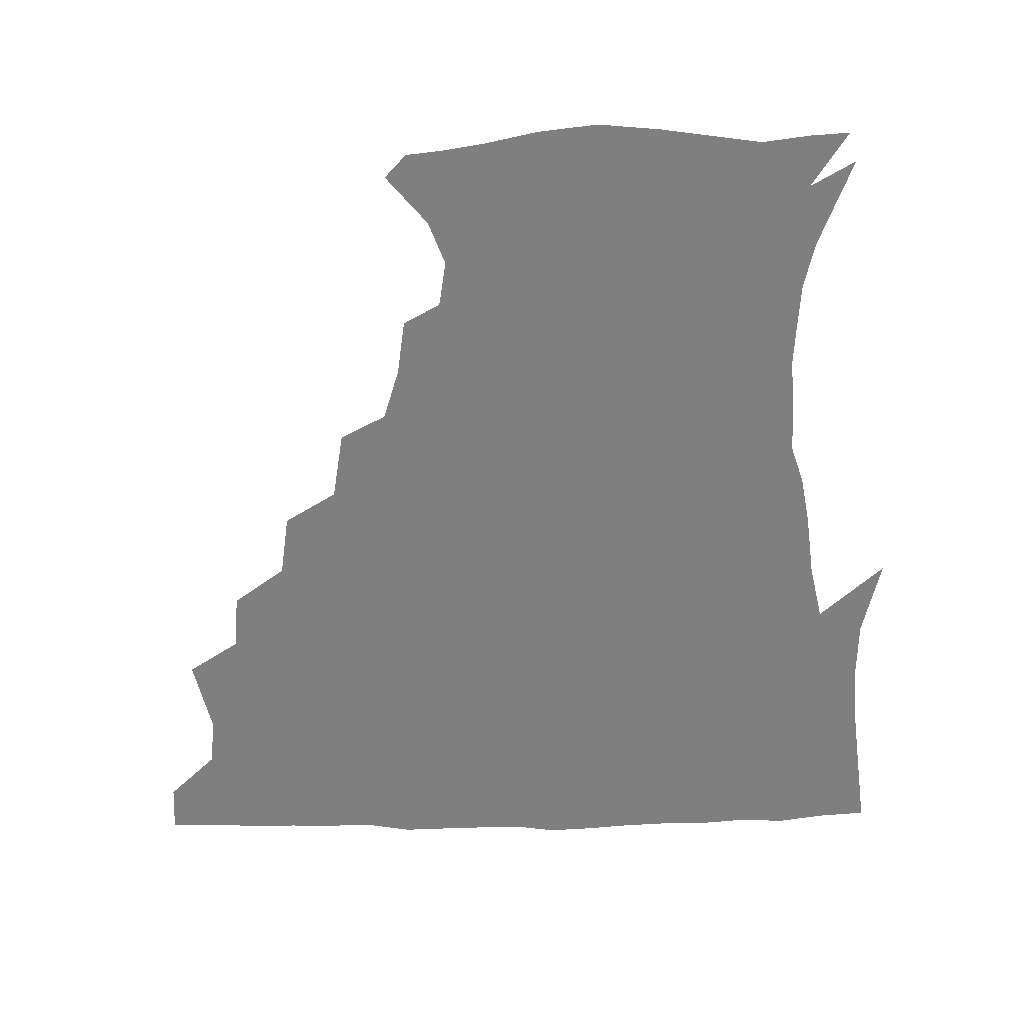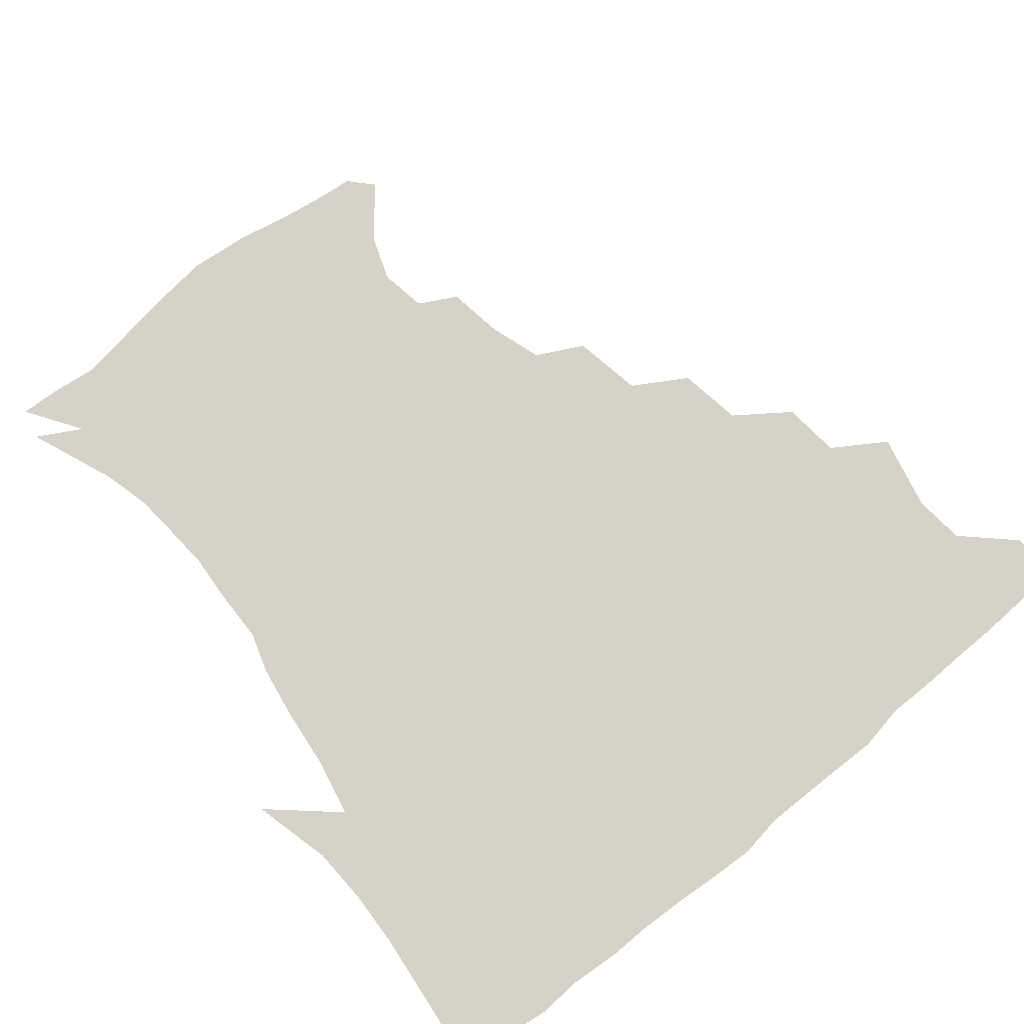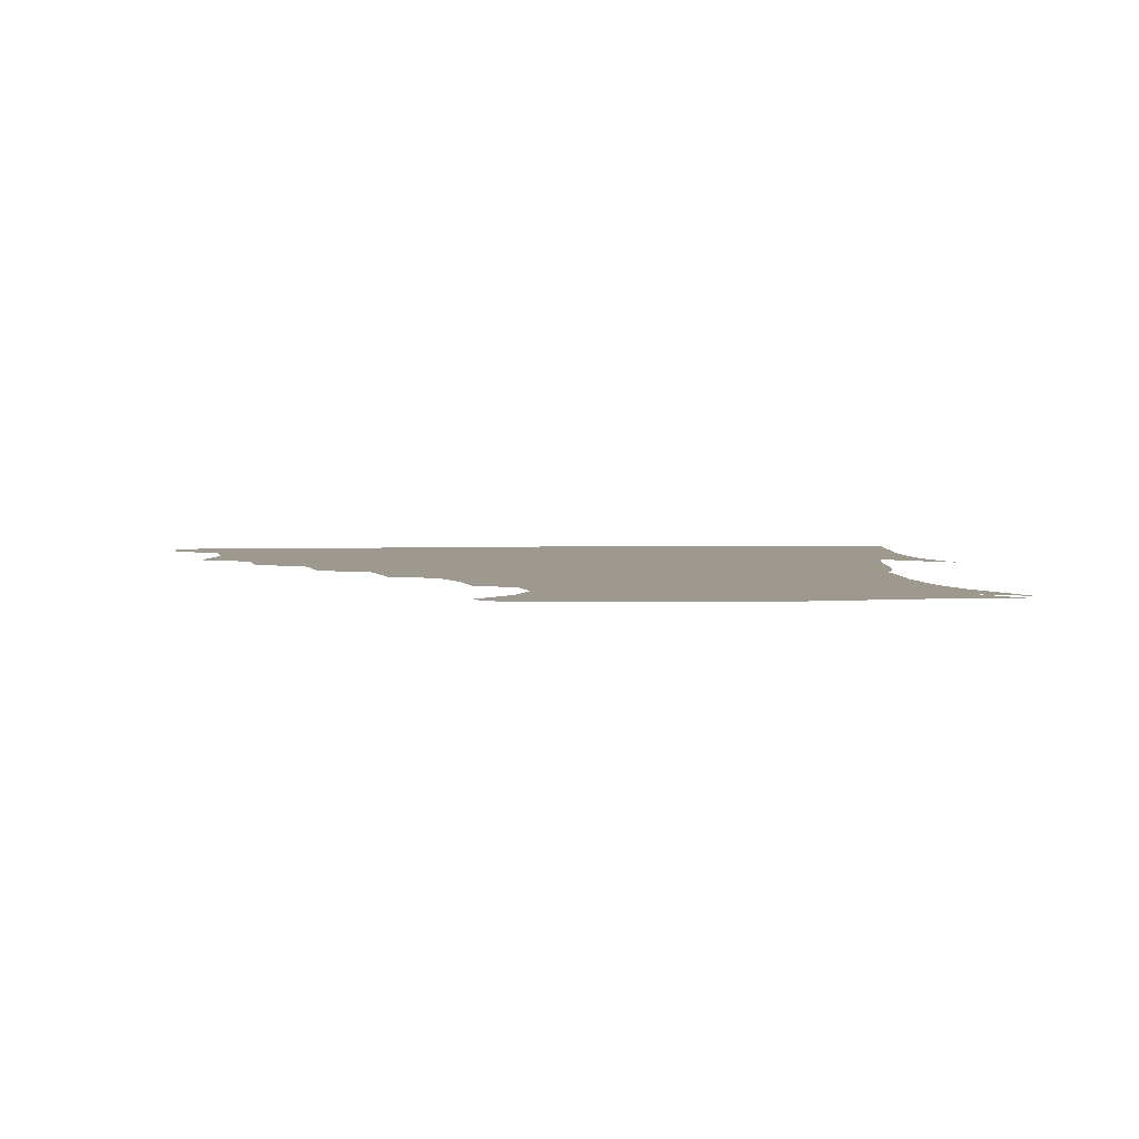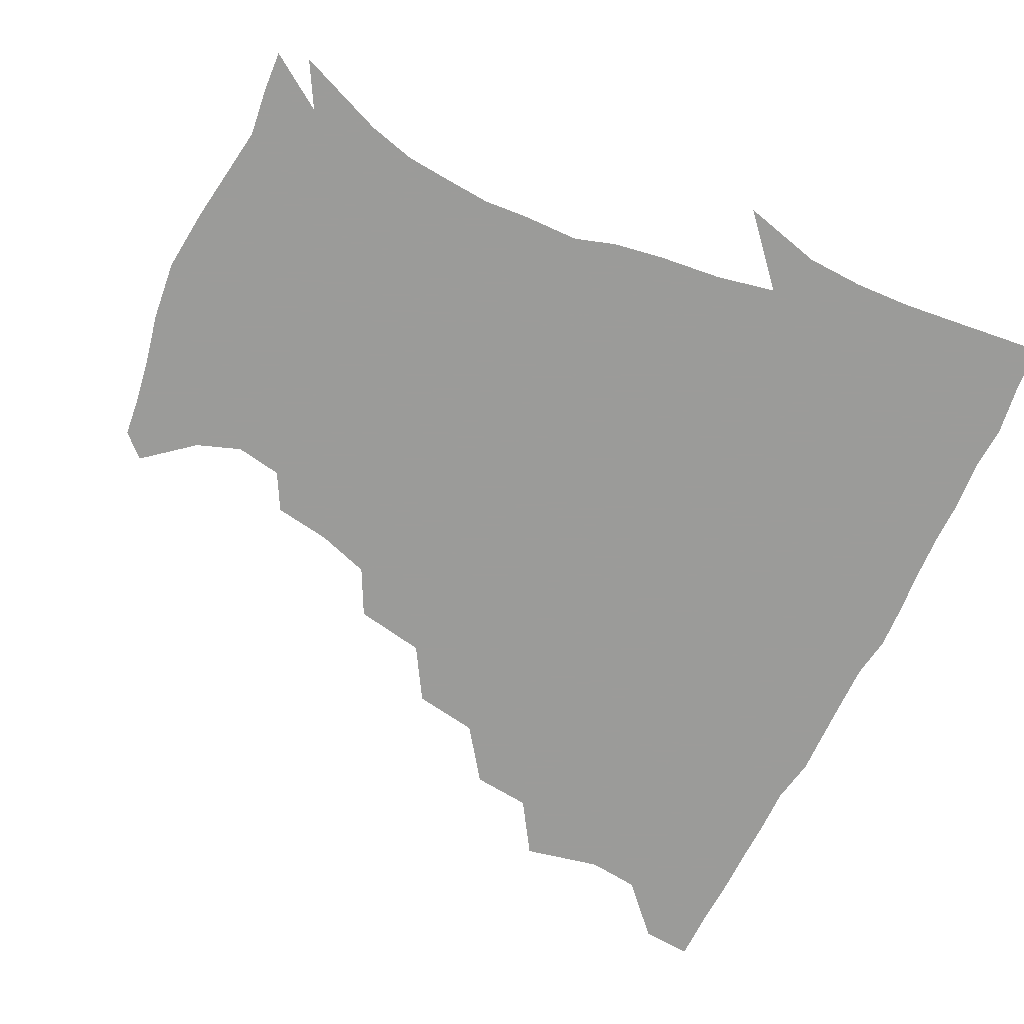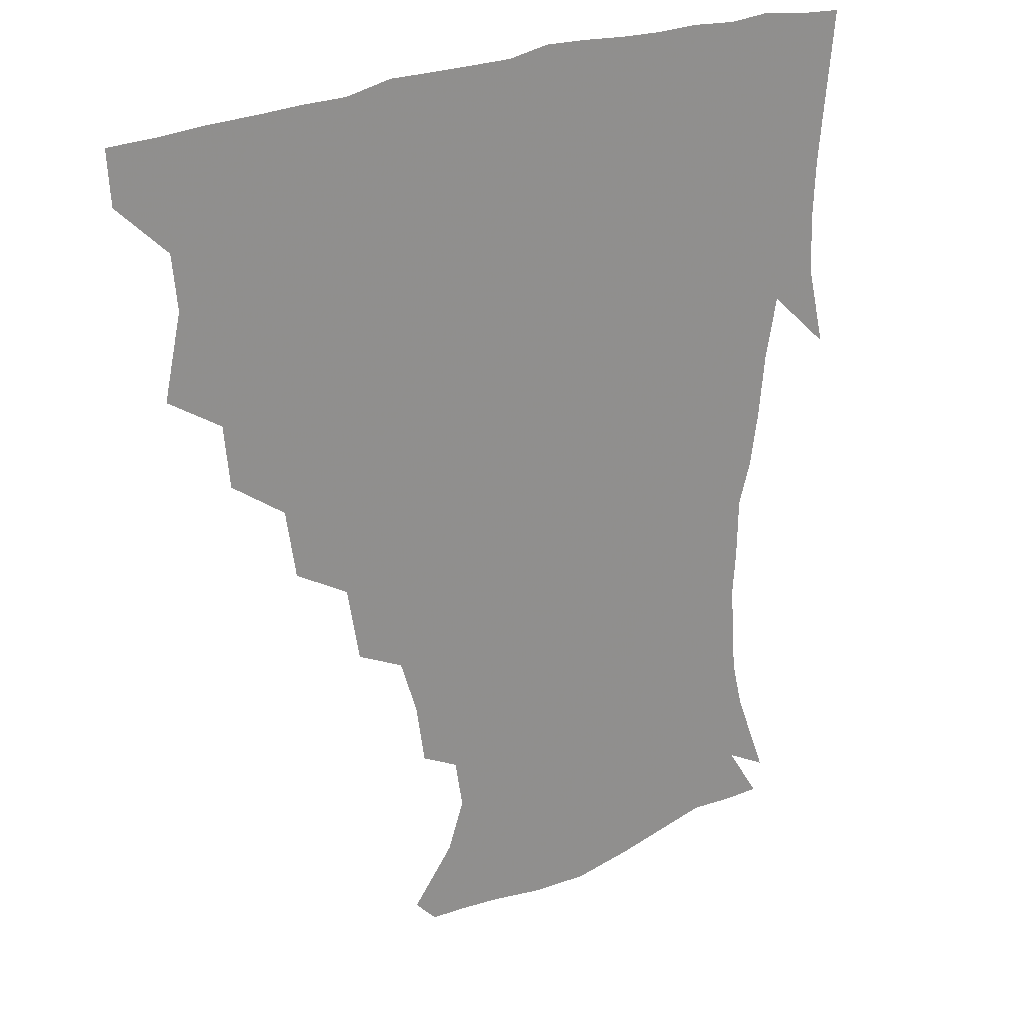
<metadata>
{"format":"obj","ext":"obj","renderer":"f3d","projection":"perspective","resolution":1024,"background":"white","views":[{"elev":-59.8,"azim":1.0,"up":"+Z"},{"elev":78.3,"azim":140.5,"up":"+Z"},{"elev":3.5,"azim":-5.7,"up":"+Z"},{"elev":-69.6,"azim":64.1,"up":"+Z"},{"elev":23.9,"azim":-39.1,"up":"+Y"}]}
</metadata>
<code>
v 436.6 404.2 0
v 435.6 420.4 0
v 449.2 346.6 0
v 454.8 371.7 0
v 453.1 388.4 0
v 452.7 404.6 0
v 451.7 420.5 0
v 468.5 316.2 0
v 466.7 335.2 0
v 470.6 359.2 0
v 470.4 375.3 0
v 468.8 390.2 0
v 467.7 405.5 0
v 466.9 421.3 0
v 489.5 282.3 0
v 486.2 303.3 0
v 486.8 327.9 0
v 484.9 343.8 0
v 486.2 362.2 0
v 485.1 376.8 0
v 483.9 391.1 0
v 482.8 406 0
v 482.2 421.4 0
v 511.2 248.5 0
v 507.2 271.6 0
v 502.9 291.7 0
v 502.1 314.4 0
v 502 332.8 0
v 501.8 349.4 0
v 500.1 362.8 0
v 499.4 377.3 0
v 498.5 391.6 0
v 497.8 406 0
v 497.1 421.7 0
v 535.1 204.6 0
v 532.3 223.2 0
v 526.7 240.5 0
v 522.3 261.7 0
v 519.5 280.9 0
v 516.7 297.6 0
v 515.7 315.7 0
v 516.3 335.1 0
v 515.7 349.8 0
v 514.7 363.6 0
v 513.9 377.6 0
v 513.1 392 0
v 512.4 406.9 0
v 512 421.6 0
v 531.1 151.6 0
v 544.7 168 0
v 550 182.6 0
v 547.5 197.8 0
v 544.3 218 0
v 540.6 232.7 0
v 536.9 250.7 0
v 534.1 267.1 0
v 532.8 287.6 0
v 531.6 304.3 0
v 531.3 321 0
v 530.4 335.7 0
v 529.9 350 0
v 529.5 364.1 0
v 528.2 377.9 0
v 528 392.1 0
v 527.3 407.1 0
v 527.1 424.3 0
v 538.2 143.9 0
v 548.2 157.5 0
v 557.6 175.9 0
v 557.7 188 0
v 556.2 207.1 0
v 554.3 225.4 0
v 551.3 242.1 0
v 548.8 255.9 0
v 547.2 272.9 0
v 546.2 291.2 0
v 545.5 306.7 0
v 545.5 322.7 0
v 544.2 335.3 0
v 544.4 350.4 0
v 544.3 364.3 0
v 543.9 377.9 0
v 543.2 392 0
v 542 407.7 0
v 541.4 423.9 0
v 549.8 142.6 0
v 562.8 161.3 0
v 568.2 181 0
v 568.2 195.9 0
v 566.5 213.1 0
v 565.3 231.9 0
v 562.9 245.1 0
v 561.4 261.3 0
v 561.2 278.1 0
v 559.9 292.3 0
v 559.3 308 0
v 559.4 323.7 0
v 558.7 336.1 0
v 559 350.7 0
v 558.7 364.3 0
v 558.4 377.9 0
v 558.1 391.7 0
v 557.2 406.4 0
v 555.8 423.6 0
v 564.3 140.4 0
v 576.9 164.6 0
v 579 181 0
v 578.8 198.8 0
v 578.2 213.7 0
v 576 232.9 0
v 575.2 246.8 0
v 574 261.9 0
v 573.9 279.7 0
v 573.8 295.4 0
v 573.4 309.7 0
v 573.2 323.2 0
v 573.3 336.9 0
v 573.7 351.4 0
v 572.9 364.3 0
v 572.9 377.9 0
v 572.6 391.8 0
v 571.5 407 0
v 570.2 423.4 0
v 582 136.6 0
v 589.3 164.3 0
v 591.2 184.2 0
v 589.9 200.7 0
v 589.7 220 0
v 588.3 234.4 0
v 587.9 248.6 0
v 587.1 263.6 0
v 586.8 282 0
v 587.2 296.8 0
v 587.2 309.3 0
v 587.2 323.3 0
v 587.5 337.5 0
v 588 351.4 0
v 588.4 364.9 0
v 587.9 378.1 0
v 587.3 391.8 0
v 585.8 408 0
v 584 425.5 0
v 601.4 134.5 0
v 602.3 165.4 0
v 603 186 0
v 602.3 202.4 0
v 601.1 219.8 0
v 599.8 234.8 0
v 600.4 250.4 0
v 600.3 265.5 0
v 600 281.5 0
v 600.3 295.7 0
v 600.8 309.2 0
v 601.1 324.2 0
v 601.4 336.6 0
v 602.4 352.4 0
v 602.4 365.1 0
v 602.2 378.5 0
v 601.6 392.6 0
v 600.7 407.4 0
v 598.3 424.8 0
v 622 136.6 0
v 617.3 160.4 0
v 615 184 0
v 613.7 202.3 0
v 612.7 220.1 0
v 613 231.7 0
v 612 249.6 0
v 612.5 265.2 0
v 612.9 280.5 0
v 613.4 294.8 0
v 614.2 311.2 0
v 614.9 323.7 0
v 615.7 338.7 0
v 616 352.5 0
v 616.6 365.2 0
v 617 378.6 0
v 616.9 392.2 0
v 615.8 406.9 0
v 613.3 423.6 0
v 639.5 139.2 0
v 631.1 161.1 0
v 626.5 184.5 0
v 625 202.2 0
v 623.8 219.3 0
v 624.4 234.3 0
v 624.6 249.4 0
v 625.1 263.3 0
v 625.7 278.2 0
v 626.7 293 0
v 627.4 308.6 0
v 628.2 324.5 0
v 629.4 338.2 0
v 630 351.2 0
v 630.7 365.3 0
v 631.3 378.7 0
v 631.5 392.3 0
v 630.8 406.6 0
v 628.4 422.8 0
v 655.2 141.5 0
v 645 160.5 0
v 638.2 183.2 0
v 636.3 200.2 0
v 635.2 216.9 0
v 636 229.8 0
v 635.6 247.2 0
v 637 261.4 0
v 638.4 274.9 0
v 639.3 291.2 0
v 640.2 308 0
v 641.8 321.3 0
v 642.4 338.5 0
v 643.6 351 0
v 644.5 365.4 0
v 645.4 378.8 0
v 646.5 392.1 0
v 646 406 0
v 643.2 422.9 0
v 670.8 139.5 0
v 657.6 160.4 0
v 651.8 177.7 0
v 647.6 196.5 0
v 645.8 213.8 0
v 646.2 228.3 0
v 647 242.2 0
v 648.1 257.4 0
v 649.8 272 0
v 651.2 288.6 0
v 652.9 304.6 0
v 654.7 320.6 0
v 655.6 336.6 0
v 656.6 351.5 0
v 658 364.6 0
v 659 378 0
v 660.1 392.2 0
v 660.5 405.6 0
v 659.1 421.6 0
v 683.7 138.7 0
v 671.7 157 0
v 664.6 173.7 0
v 660.4 189.3 0
v 657.3 206.4 0
v 657 221.1 0
v 657.4 235.9 0
v 658.5 251.3 0
v 660 267.8 0
v 663.2 281.4 0
v 665.3 298.3 0
v 667.1 316.7 0
v 668.3 335.1 0
v 669.8 348.5 0
v 670.9 364.8 0
v 672.5 378.5 0
v 673.8 391.8 0
v 674.6 405.7 0
v 673.9 422.4 0
v 686.3 148.6 0
v 681.2 161.6 0
v 674.9 177.5 0
v 671 192.9 0
v 669.9 206.5 0
v 668.8 222.6 0
v 670 236.9 0
v 670.5 255.7 0
v 674.7 268.9 0
v 677.7 285.9 0
v 680 306.5 0
v 684.1 325.7 0
v 681.5 347.1 0
v 683.2 361.8 0
v 685.7 375.9 0
v 687.5 390.8 0
v 689 404.9 0
v 690.1 420 0
v 706.1 306.1 0
v 699.5 332.5 0
v 698.9 351.4 0
v 699.8 369.7 0
v 701.8 387.3 0
v 703.7 403.4 0
v 705.5 418.9 0
f 5 6 1
f 1 6 2
f 6 7 2
f 9 10 3
f 3 10 4
f 10 11 4
f 4 11 5
f 11 12 5
f 5 12 6
f 12 13 6
f 6 13 7
f 13 14 7
f 16 17 8
f 8 17 9
f 17 18 9
f 9 18 10
f 18 19 10
f 10 19 11
f 19 20 11
f 11 20 12
f 20 21 12
f 12 21 13
f 21 22 13
f 13 22 14
f 22 23 14
f 25 26 15
f 15 26 16
f 26 27 16
f 16 27 17
f 27 28 17
f 17 28 18
f 28 29 18
f 18 29 19
f 29 30 19
f 19 30 20
f 30 31 20
f 20 31 21
f 31 32 21
f 21 32 22
f 32 33 22
f 22 33 23
f 33 34 23
f 37 38 24
f 24 38 25
f 38 39 25
f 25 39 26
f 39 40 26
f 26 40 27
f 40 41 27
f 27 41 28
f 41 42 28
f 28 42 29
f 42 43 29
f 29 43 30
f 43 44 30
f 30 44 31
f 44 45 31
f 31 45 32
f 45 46 32
f 32 46 33
f 46 47 33
f 33 47 34
f 47 48 34
f 52 53 35
f 35 53 36
f 53 54 36
f 36 54 37
f 54 55 37
f 37 55 38
f 55 56 38
f 38 56 39
f 56 57 39
f 39 57 40
f 57 58 40
f 40 58 41
f 58 59 41
f 41 59 42
f 59 60 42
f 42 60 43
f 60 61 43
f 43 61 44
f 61 62 44
f 44 62 45
f 62 63 45
f 45 63 46
f 63 64 46
f 46 64 47
f 64 65 47
f 47 65 48
f 65 66 48
f 67 68 49
f 49 68 50
f 68 69 50
f 50 69 51
f 69 70 51
f 51 70 52
f 70 71 52
f 52 71 53
f 71 72 53
f 53 72 54
f 72 73 54
f 54 73 55
f 73 74 55
f 55 74 56
f 74 75 56
f 56 75 57
f 75 76 57
f 57 76 58
f 76 77 58
f 58 77 59
f 77 78 59
f 59 78 60
f 78 79 60
f 60 79 61
f 79 80 61
f 61 80 62
f 80 81 62
f 62 81 63
f 81 82 63
f 63 82 64
f 82 83 64
f 64 83 65
f 83 84 65
f 65 84 66
f 84 85 66
f 67 86 68
f 86 87 68
f 68 87 69
f 87 88 69
f 69 88 70
f 88 89 70
f 70 89 71
f 89 90 71
f 71 90 72
f 90 91 72
f 72 91 73
f 91 92 73
f 73 92 74
f 92 93 74
f 74 93 75
f 93 94 75
f 75 94 76
f 94 95 76
f 76 95 77
f 95 96 77
f 77 96 78
f 96 97 78
f 78 97 79
f 97 98 79
f 79 98 80
f 98 99 80
f 80 99 81
f 99 100 81
f 81 100 82
f 100 101 82
f 82 101 83
f 101 102 83
f 83 102 84
f 102 103 84
f 84 103 85
f 103 104 85
f 86 105 87
f 105 106 87
f 87 106 88
f 106 107 88
f 88 107 89
f 107 108 89
f 89 108 90
f 108 109 90
f 90 109 91
f 109 110 91
f 91 110 92
f 110 111 92
f 92 111 93
f 111 112 93
f 93 112 94
f 112 113 94
f 94 113 95
f 113 114 95
f 95 114 96
f 114 115 96
f 96 115 97
f 115 116 97
f 97 116 98
f 116 117 98
f 98 117 99
f 117 118 99
f 99 118 100
f 118 119 100
f 100 119 101
f 119 120 101
f 101 120 102
f 120 121 102
f 102 121 103
f 121 122 103
f 103 122 104
f 122 123 104
f 105 124 106
f 124 125 106
f 106 125 107
f 125 126 107
f 107 126 108
f 126 127 108
f 108 127 109
f 127 128 109
f 109 128 110
f 128 129 110
f 110 129 111
f 129 130 111
f 111 130 112
f 130 131 112
f 112 131 113
f 131 132 113
f 113 132 114
f 132 133 114
f 114 133 115
f 133 134 115
f 115 134 116
f 134 135 116
f 116 135 117
f 135 136 117
f 117 136 118
f 136 137 118
f 118 137 119
f 137 138 119
f 119 138 120
f 138 139 120
f 120 139 121
f 139 140 121
f 121 140 122
f 140 141 122
f 122 141 123
f 141 142 123
f 124 143 125
f 143 144 125
f 125 144 126
f 144 145 126
f 126 145 127
f 145 146 127
f 127 146 128
f 146 147 128
f 128 147 129
f 147 148 129
f 129 148 130
f 148 149 130
f 130 149 131
f 149 150 131
f 131 150 132
f 150 151 132
f 132 151 133
f 151 152 133
f 133 152 134
f 152 153 134
f 134 153 135
f 153 154 135
f 135 154 136
f 154 155 136
f 136 155 137
f 155 156 137
f 137 156 138
f 156 157 138
f 138 157 139
f 157 158 139
f 139 158 140
f 158 159 140
f 140 159 141
f 159 160 141
f 141 160 142
f 160 161 142
f 143 162 144
f 162 163 144
f 144 163 145
f 163 164 145
f 145 164 146
f 164 165 146
f 146 165 147
f 165 166 147
f 147 166 148
f 166 167 148
f 148 167 149
f 167 168 149
f 149 168 150
f 168 169 150
f 150 169 151
f 169 170 151
f 151 170 152
f 170 171 152
f 152 171 153
f 171 172 153
f 153 172 154
f 172 173 154
f 154 173 155
f 173 174 155
f 155 174 156
f 174 175 156
f 156 175 157
f 175 176 157
f 157 176 158
f 176 177 158
f 158 177 159
f 177 178 159
f 159 178 160
f 178 179 160
f 160 179 161
f 179 180 161
f 162 181 163
f 181 182 163
f 163 182 164
f 182 183 164
f 164 183 165
f 183 184 165
f 165 184 166
f 184 185 166
f 166 185 167
f 185 186 167
f 167 186 168
f 186 187 168
f 168 187 169
f 187 188 169
f 169 188 170
f 188 189 170
f 170 189 171
f 189 190 171
f 171 190 172
f 190 191 172
f 172 191 173
f 191 192 173
f 173 192 174
f 192 193 174
f 174 193 175
f 193 194 175
f 175 194 176
f 194 195 176
f 176 195 177
f 195 196 177
f 177 196 178
f 196 197 178
f 178 197 179
f 197 198 179
f 179 198 180
f 198 199 180
f 181 200 182
f 200 201 182
f 182 201 183
f 201 202 183
f 183 202 184
f 202 203 184
f 184 203 185
f 203 204 185
f 185 204 186
f 204 205 186
f 186 205 187
f 205 206 187
f 187 206 188
f 206 207 188
f 188 207 189
f 207 208 189
f 189 208 190
f 208 209 190
f 190 209 191
f 209 210 191
f 191 210 192
f 210 211 192
f 192 211 193
f 211 212 193
f 193 212 194
f 212 213 194
f 194 213 195
f 213 214 195
f 195 214 196
f 214 215 196
f 196 215 197
f 215 216 197
f 197 216 198
f 216 217 198
f 198 217 199
f 217 218 199
f 200 219 201
f 219 220 201
f 201 220 202
f 220 221 202
f 202 221 203
f 221 222 203
f 203 222 204
f 222 223 204
f 204 223 205
f 223 224 205
f 205 224 206
f 224 225 206
f 206 225 207
f 225 226 207
f 207 226 208
f 226 227 208
f 208 227 209
f 227 228 209
f 209 228 210
f 228 229 210
f 210 229 211
f 229 230 211
f 211 230 212
f 230 231 212
f 212 231 213
f 231 232 213
f 213 232 214
f 232 233 214
f 214 233 215
f 233 234 215
f 215 234 216
f 234 235 216
f 216 235 217
f 235 236 217
f 217 236 218
f 236 237 218
f 219 238 220
f 238 239 220
f 220 239 221
f 239 240 221
f 221 240 222
f 240 241 222
f 222 241 223
f 241 242 223
f 223 242 224
f 242 243 224
f 224 243 225
f 243 244 225
f 225 244 226
f 244 245 226
f 226 245 227
f 245 246 227
f 227 246 228
f 246 247 228
f 228 247 229
f 247 248 229
f 229 248 230
f 248 249 230
f 230 249 231
f 249 250 231
f 231 250 232
f 250 251 232
f 232 251 233
f 251 252 233
f 233 252 234
f 252 253 234
f 234 253 235
f 253 254 235
f 235 254 236
f 254 255 236
f 236 255 237
f 255 256 237
f 239 257 240
f 257 258 240
f 240 258 241
f 258 259 241
f 241 259 242
f 259 260 242
f 242 260 243
f 260 261 243
f 243 261 244
f 261 262 244
f 244 262 245
f 262 263 245
f 245 263 246
f 263 264 246
f 246 264 247
f 264 265 247
f 247 265 248
f 265 266 248
f 248 266 249
f 266 267 249
f 249 267 250
f 267 268 250
f 250 268 251
f 268 269 251
f 251 269 252
f 269 270 252
f 252 270 253
f 270 271 253
f 253 271 254
f 271 272 254
f 254 272 255
f 272 273 255
f 255 273 256
f 273 274 256
f 268 275 269
f 275 276 269
f 269 276 270
f 276 277 270
f 270 277 271
f 277 278 271
f 271 278 272
f 278 279 272
f 272 279 273
f 279 280 273
f 273 280 274
f 280 281 274

</code>
